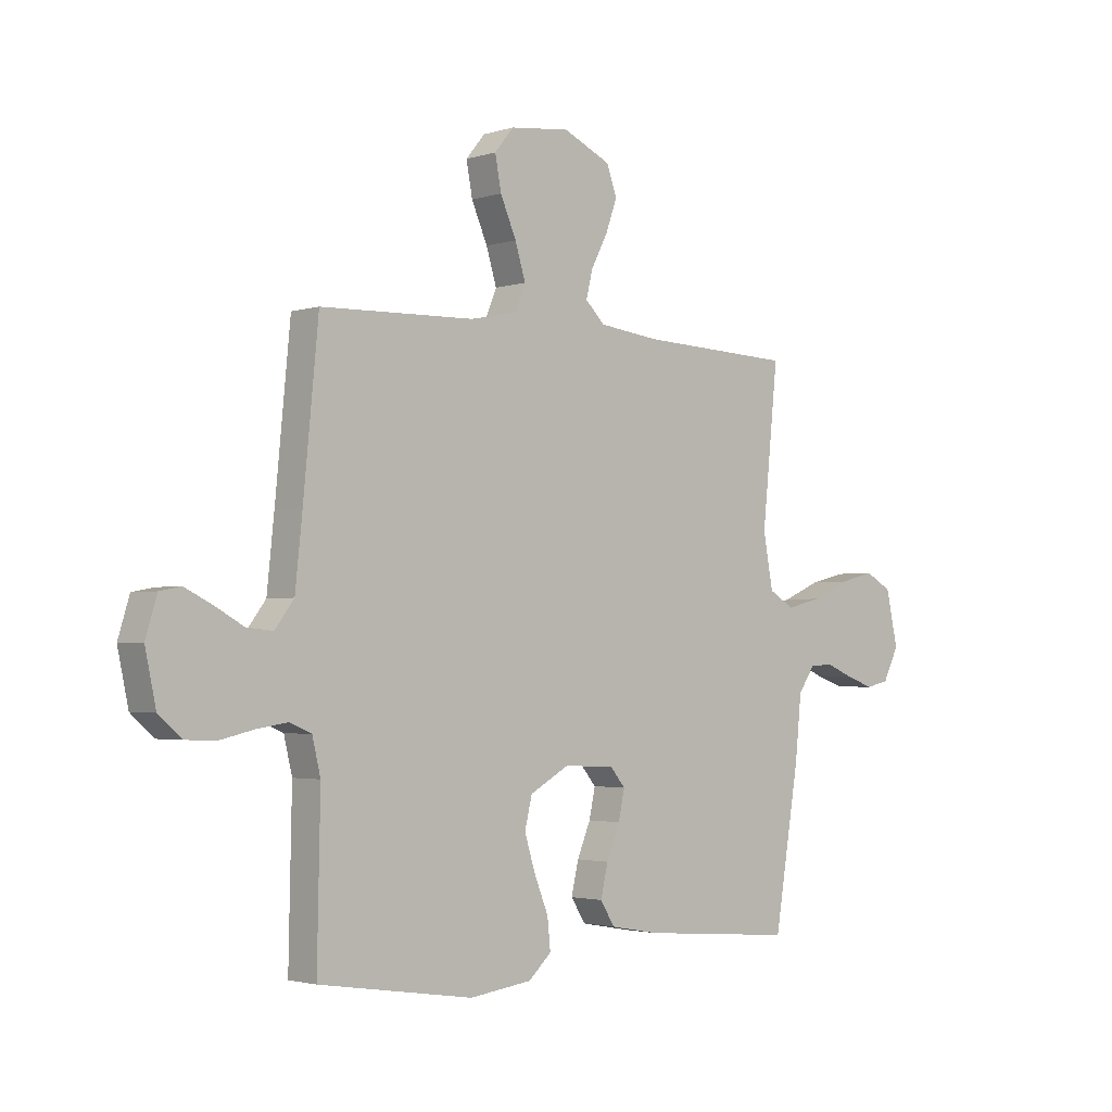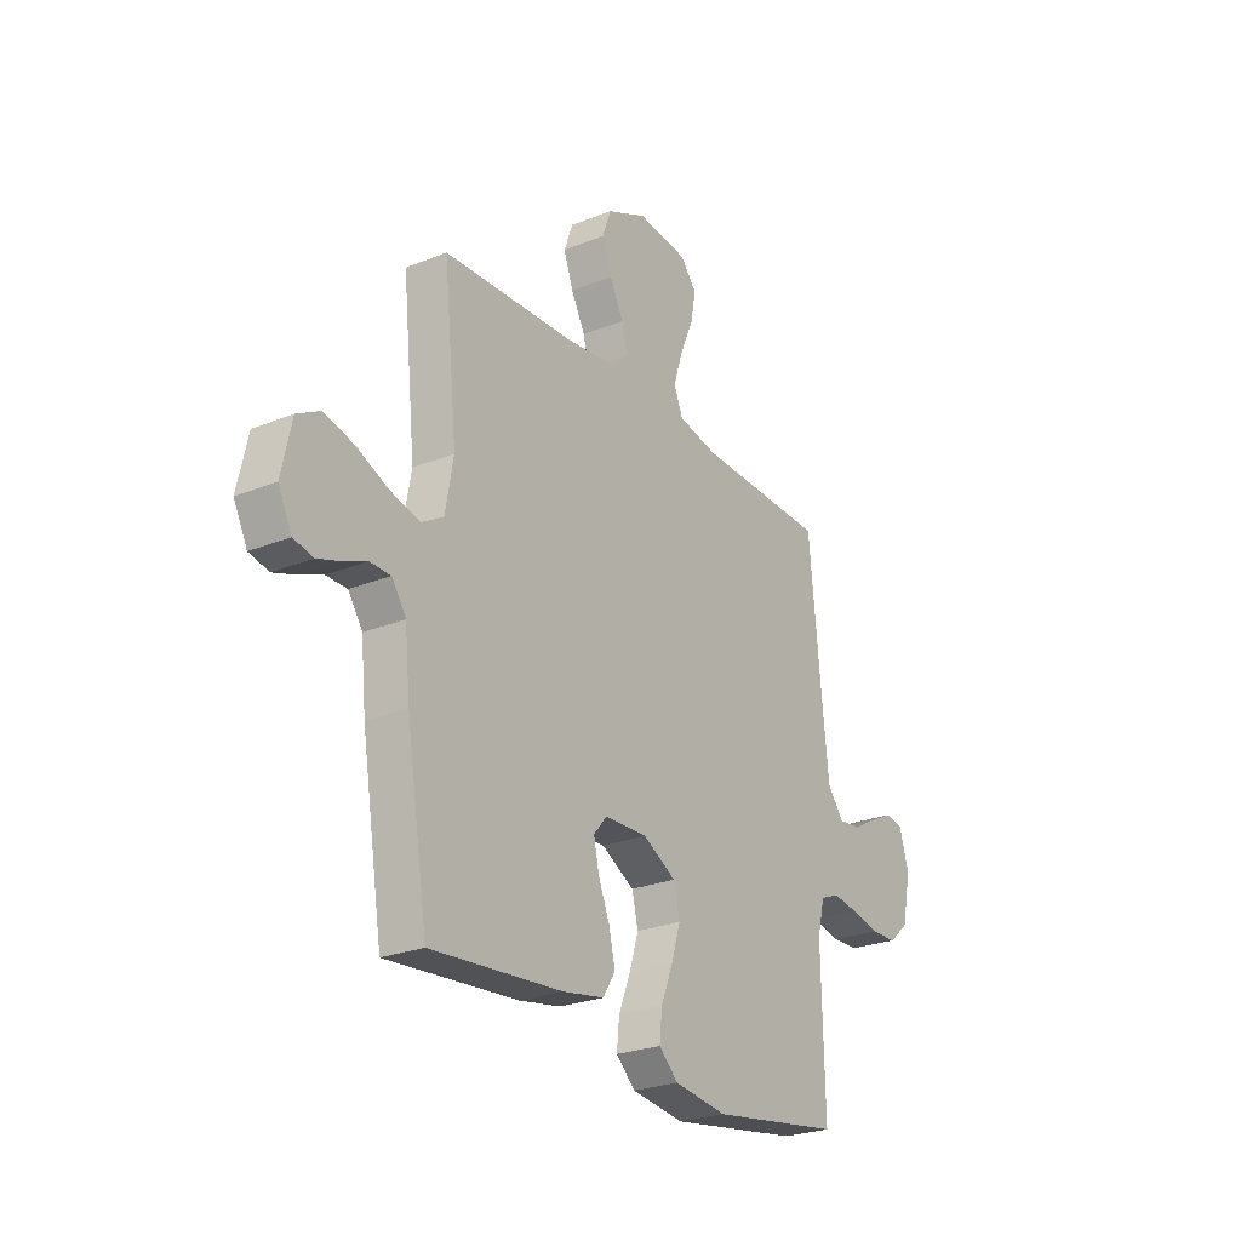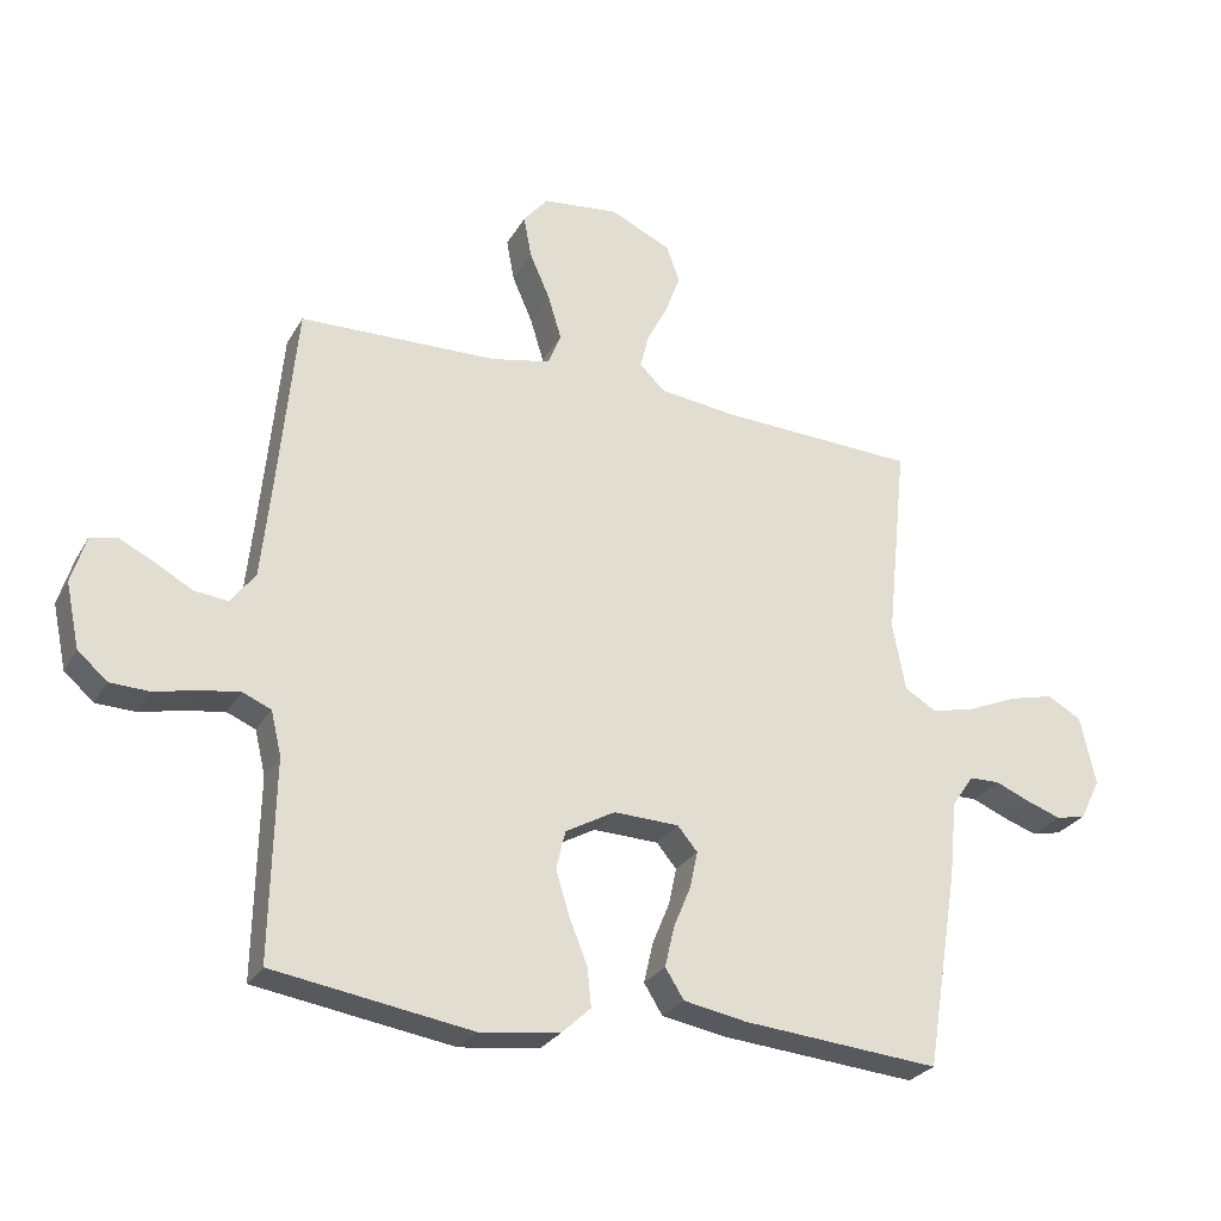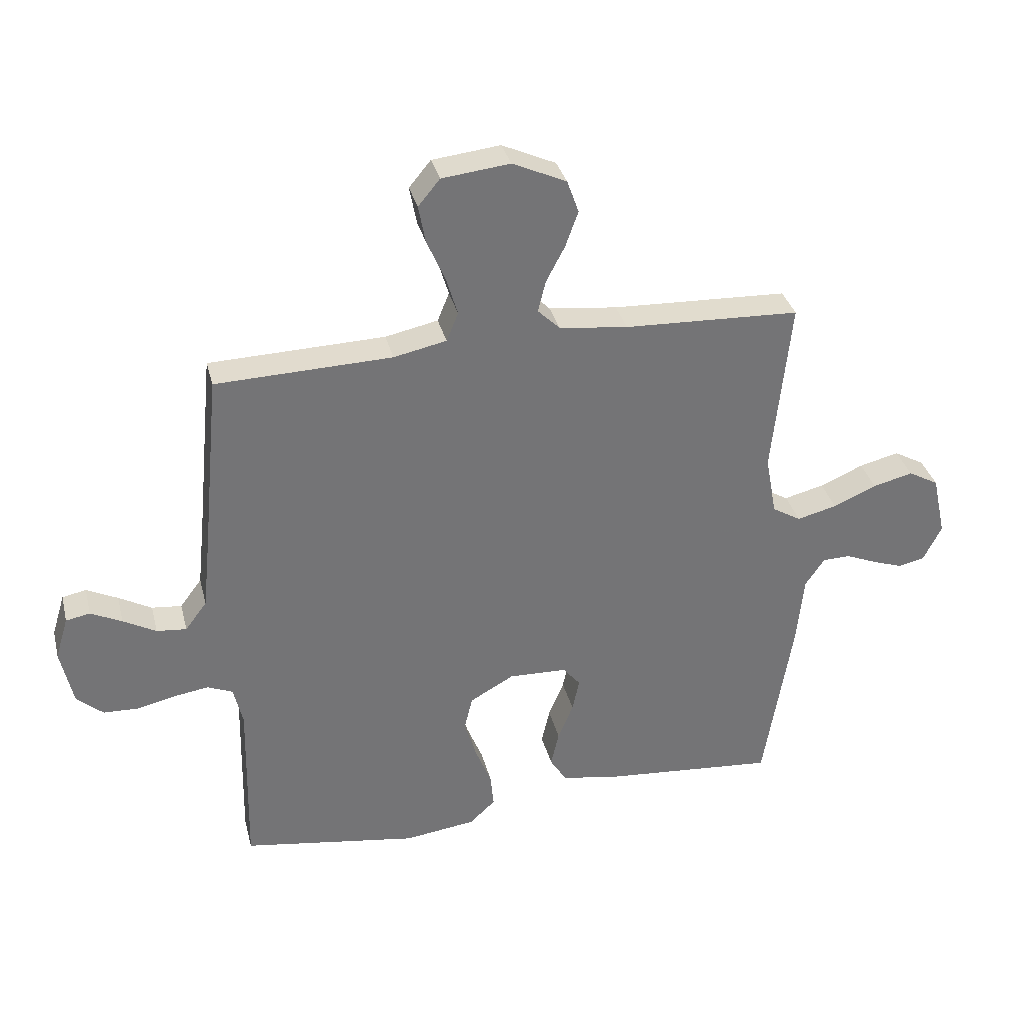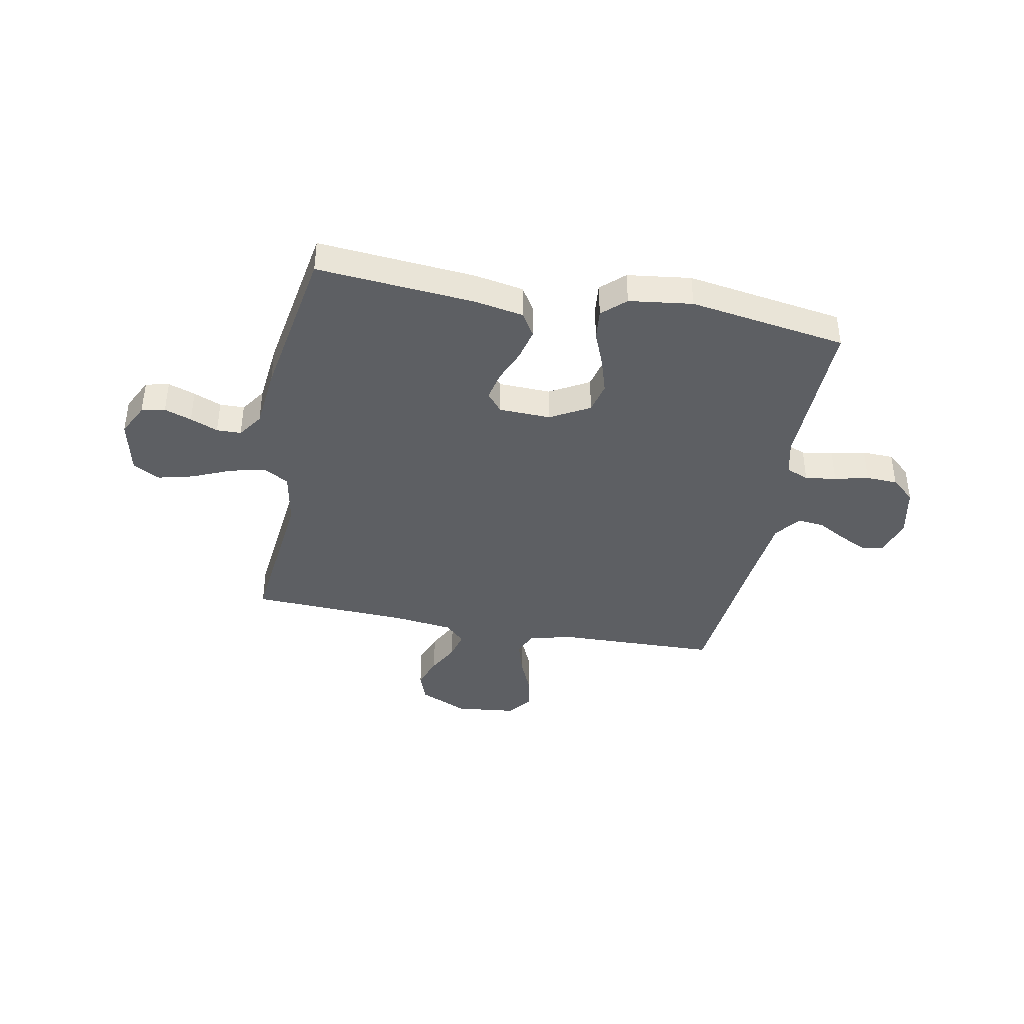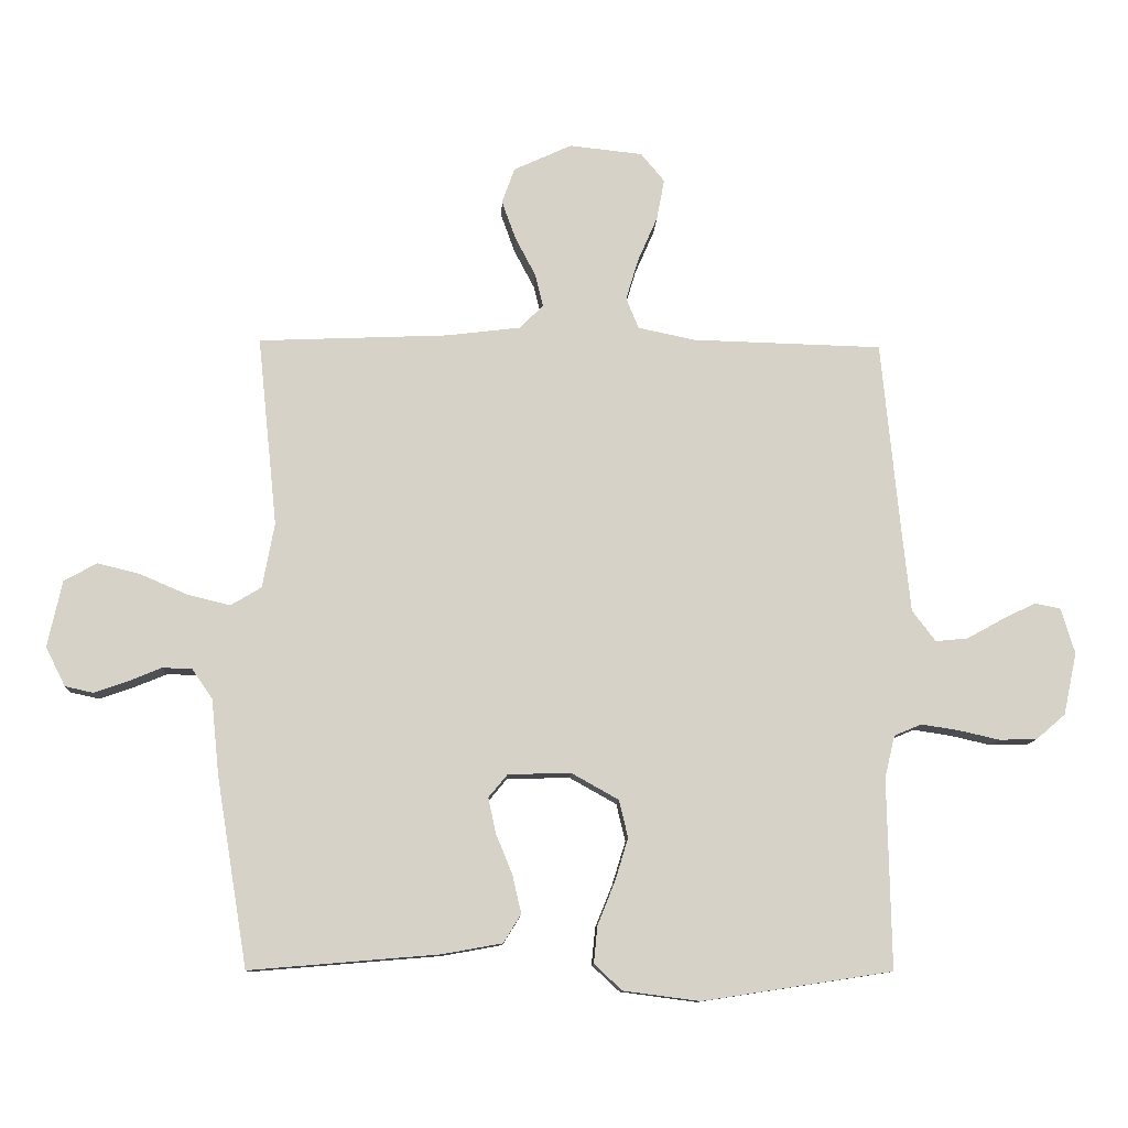
<metadata>
{"format":"obj","ext":"obj","renderer":"f3d","projection":"perspective","resolution":1024,"background":"white","views":[{"elev":-2.4,"azim":-42.6,"up":"+Z"},{"elev":-25.3,"azim":123.1,"up":"+Z"},{"elev":-27.3,"azim":-24.3,"up":"+Z"},{"elev":34.0,"azim":-13.8,"up":"+Z"},{"elev":-40.2,"azim":169.1,"up":"+Y"},{"elev":-10.8,"azim":177.7,"up":"+Z"}]}
</metadata>
<code>
v 0.5 0.07 -0.5
v 0.2 0.07 -0.475
v 0.105 0.07 -0.458
v 0.077 0.07 -0.413
v 0.091 0.07 -0.352
v 0.117 0.07 -0.289
v 0.129 0.07 -0.233
v 0.099 0.07 -0.197
v 0 0.07 -0.194
v -0.075 0.07 -0.236
v -0.089 0.07 -0.295
v -0.068 0.07 -0.363
v -0.041 0.07 -0.43
v -0.035 0.07 -0.489
v -0.079 0.07 -0.53
v -0.2 0.07 -0.546
v -0.5 0.07 -0.5
v -0.494 0.07 -0.2
v -0.51 0.07 -0.133
v -0.553 0.07 -0.115
v -0.612 0.07 -0.124
v -0.677 0.07 -0.139
v -0.737 0.07 -0.137
v -0.782 0.07 -0.098
v -0.803 0.07 0
v -0.781 0.07 0.072
v -0.74 0.07 0.08
v -0.687 0.07 0.054
v -0.631 0.07 0.023
v -0.58 0.07 0.018
v -0.543 0.07 0.067
v -0.529 0.07 0.2
v -0.5 0.07 0.5
v -0.2 0.07 0.509
v -0.11 0.07 0.528
v -0.09 0.07 0.577
v -0.11 0.07 0.643
v -0.141 0.07 0.714
v -0.153 0.07 0.778
v -0.116 0.07 0.823
v 0 0.07 0.836
v 0.092 0.07 0.794
v 0.112 0.07 0.738
v 0.09 0.07 0.677
v 0.058 0.07 0.616
v 0.045 0.07 0.563
v 0.083 0.07 0.526
v 0.2 0.07 0.512
v 0.5 0.07 0.5
v 0.469 0.07 0.2
v 0.488 0.07 0.097
v 0.537 0.07 0.068
v 0.605 0.07 0.085
v 0.679 0.07 0.117
v 0.747 0.07 0.134
v 0.799 0.07 0.105
v 0.822 0.07 0
v 0.791 0.07 -0.062
v 0.746 0.07 -0.072
v 0.694 0.07 -0.054
v 0.641 0.07 -0.032
v 0.594 0.07 -0.033
v 0.561 0.07 -0.081
v 0.549 0.07 -0.2
v 0.5 0 -0.5
v 0.2 0 -0.475
v 0.105 0 -0.458
v 0.077 0 -0.413
v 0.091 0 -0.352
v 0.117 0 -0.289
v 0.129 0 -0.233
v 0.099 0 -0.197
v 0 0 -0.194
v -0.075 0 -0.236
v -0.089 0 -0.295
v -0.068 0 -0.363
v -0.041 0 -0.43
v -0.035 0 -0.489
v -0.079 0 -0.53
v -0.2 0 -0.546
v -0.5 0 -0.5
v -0.494 0 -0.2
v -0.51 0 -0.133
v -0.553 0 -0.115
v -0.612 0 -0.124
v -0.677 0 -0.139
v -0.737 0 -0.137
v -0.782 0 -0.098
v -0.803 0 0
v -0.781 0 0.072
v -0.74 0 0.08
v -0.687 0 0.054
v -0.631 0 0.023
v -0.58 0 0.018
v -0.543 0 0.067
v -0.529 0 0.2
v -0.5 0 0.5
v -0.2 0 0.509
v -0.11 0 0.528
v -0.09 0 0.577
v -0.11 0 0.643
v -0.141 0 0.714
v -0.153 0 0.778
v -0.116 0 0.823
v 0 0 0.836
v 0.092 0 0.794
v 0.112 0 0.738
v 0.09 0 0.677
v 0.058 0 0.616
v 0.045 0 0.563
v 0.083 0 0.526
v 0.2 0 0.512
v 0.5 0 0.5
v 0.469 0 0.2
v 0.488 0 0.097
v 0.537 0 0.068
v 0.605 0 0.085
v 0.679 0 0.117
v 0.747 0 0.134
v 0.799 0 0.105
v 0.822 0 0
v 0.791 0 -0.062
v 0.746 0 -0.072
v 0.694 0 -0.054
v 0.641 0 -0.032
v 0.594 0 -0.033
v 0.561 0 -0.081
v 0.549 0 -0.2
f 63 64 1 2
f 62 63 2 3
f 58 59 60 61
f 56 57 58 61
f 56 61 62
f 53 54 55 56
f 52 53 56 62
f 51 52 62 3
f 48 49 50
f 47 48 50 51
f 46 47 51
f 42 43 44 45
f 42 45 46
f 41 42 46
f 40 41 46
f 37 38 39 40
f 36 37 40 46
f 35 36 46 51
f 32 33 34
f 31 32 34 35
f 30 31 35 51
f 26 27 28 29
f 24 25 26 29
f 24 29 30
f 21 22 23 24
f 20 21 24 30
f 19 20 30 51
f 15 16 17 18
f 12 13 14 15
f 11 12 15 18
f 10 11 18 19
f 3 4 5 6
f 3 6 7
f 51 3 7
f 9 10 19 51
f 8 9 51
f 7 8 51
f 66 65 128 127
f 67 66 127 126
f 125 124 123 122
f 125 122 121 120
f 126 125 120
f 120 119 118 117
f 126 120 117 116
f 67 126 116 115
f 114 113 112
f 115 114 112 111
f 115 111 110
f 109 108 107 106
f 110 109 106
f 110 106 105
f 110 105 104
f 104 103 102 101
f 110 104 101 100
f 115 110 100 99
f 98 97 96
f 99 98 96 95
f 115 99 95 94
f 93 92 91 90
f 93 90 89 88
f 94 93 88
f 88 87 86 85
f 94 88 85 84
f 115 94 84 83
f 82 81 80 79
f 79 78 77 76
f 82 79 76 75
f 83 82 75 74
f 70 69 68 67
f 71 70 67
f 71 67 115
f 115 83 74 73
f 115 73 72
f 115 72 71
f 1 65 66 2
f 2 66 67 3
f 3 67 68 4
f 4 68 69 5
f 5 69 70 6
f 6 70 71 7
f 7 71 72 8
f 8 72 73 9
f 9 73 74 10
f 10 74 75 11
f 11 75 76 12
f 12 76 77 13
f 13 77 78 14
f 14 78 79 15
f 15 79 80 16
f 16 80 81 17
f 17 81 82 18
f 18 82 83 19
f 19 83 84 20
f 20 84 85 21
f 21 85 86 22
f 22 86 87 23
f 23 87 88 24
f 24 88 89 25
f 25 89 90 26
f 26 90 91 27
f 27 91 92 28
f 28 92 93 29
f 29 93 94 30
f 30 94 95 31
f 31 95 96 32
f 32 96 97 33
f 33 97 98 34
f 34 98 99 35
f 35 99 100 36
f 36 100 101 37
f 37 101 102 38
f 38 102 103 39
f 39 103 104 40
f 40 104 105 41
f 41 105 106 42
f 42 106 107 43
f 43 107 108 44
f 44 108 109 45
f 45 109 110 46
f 46 110 111 47
f 47 111 112 48
f 48 112 113 49
f 49 113 114 50
f 50 114 115 51
f 51 115 116 52
f 52 116 117 53
f 53 117 118 54
f 54 118 119 55
f 55 119 120 56
f 56 120 121 57
f 57 121 122 58
f 58 122 123 59
f 59 123 124 60
f 60 124 125 61
f 61 125 126 62
f 62 126 127 63
f 63 127 128 64
f 64 128 65 1

</code>
